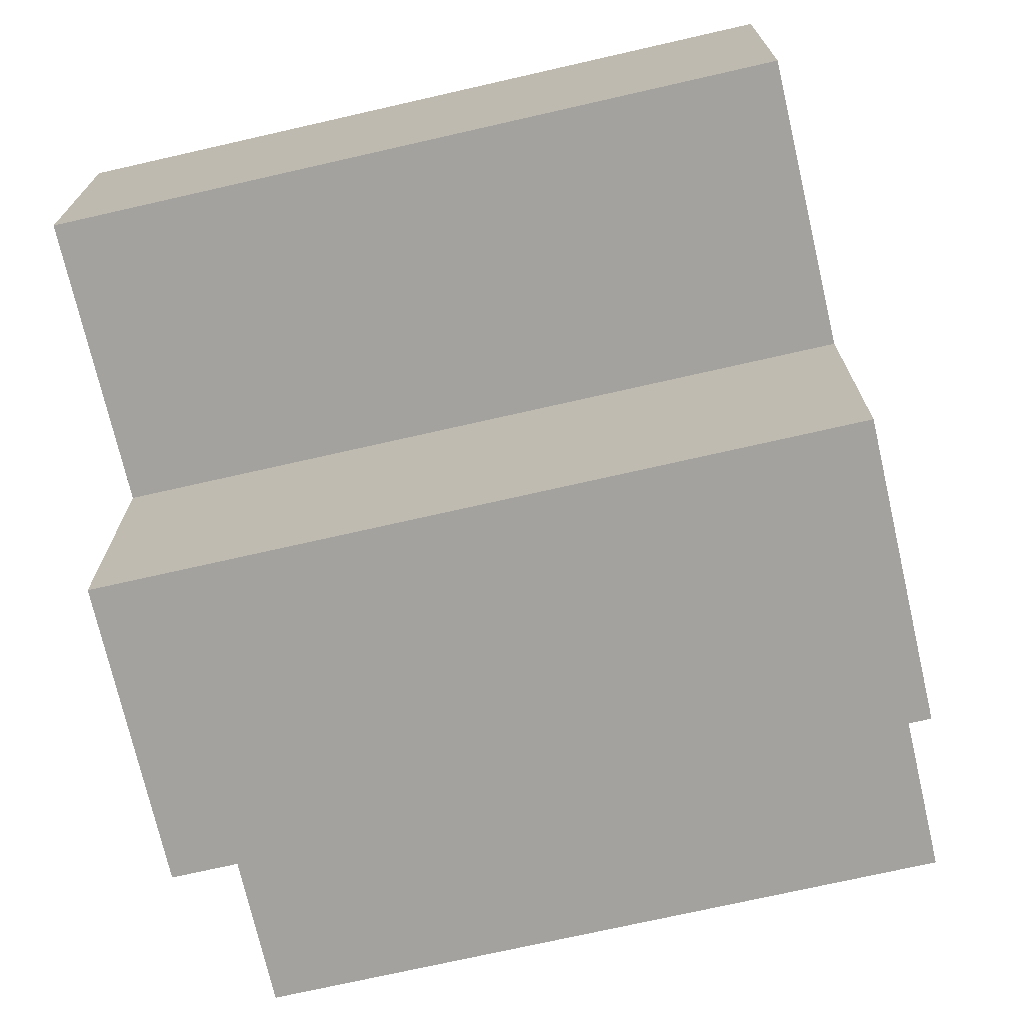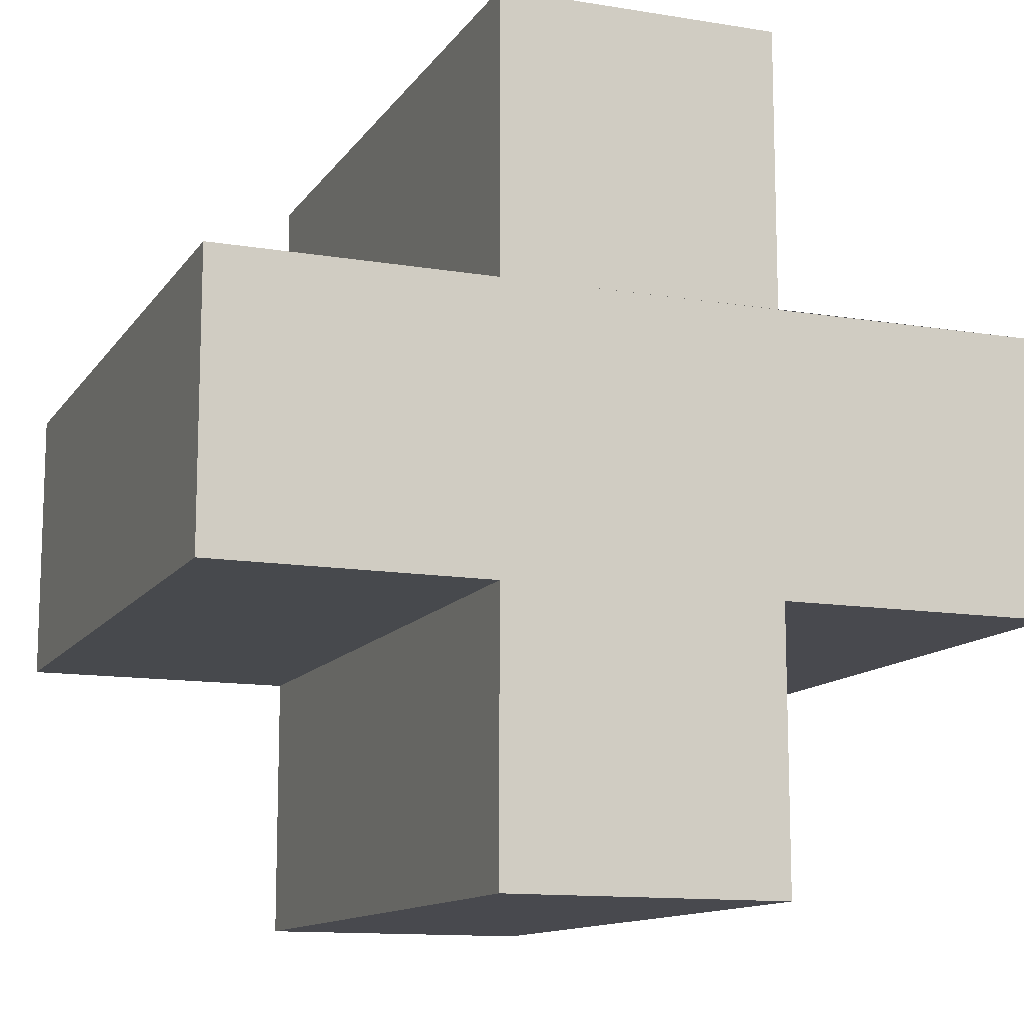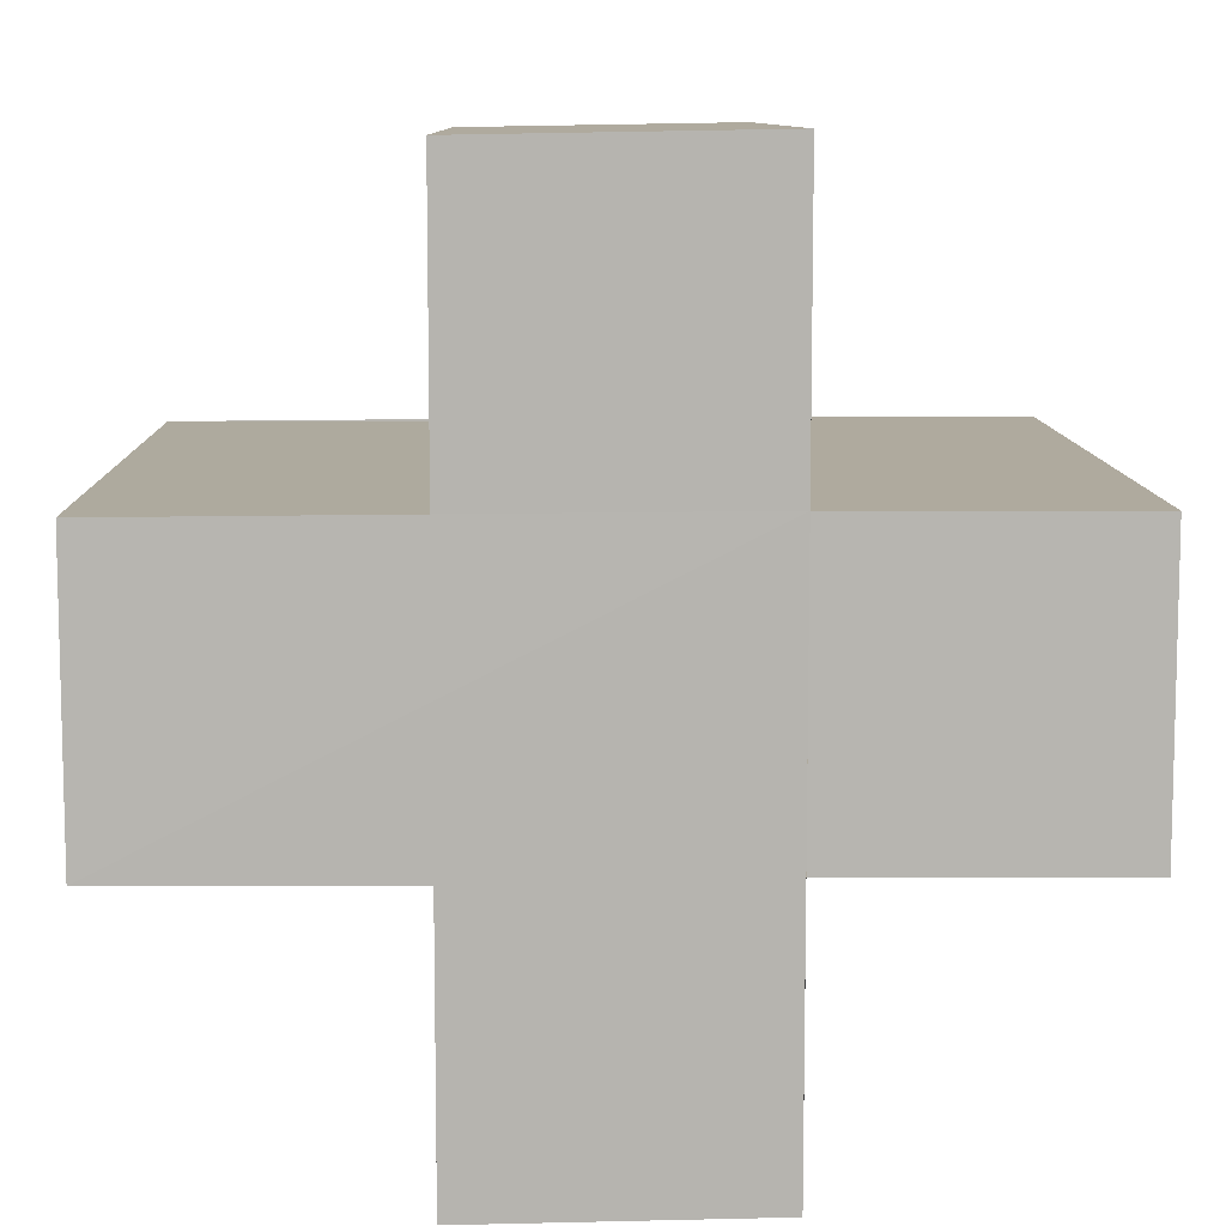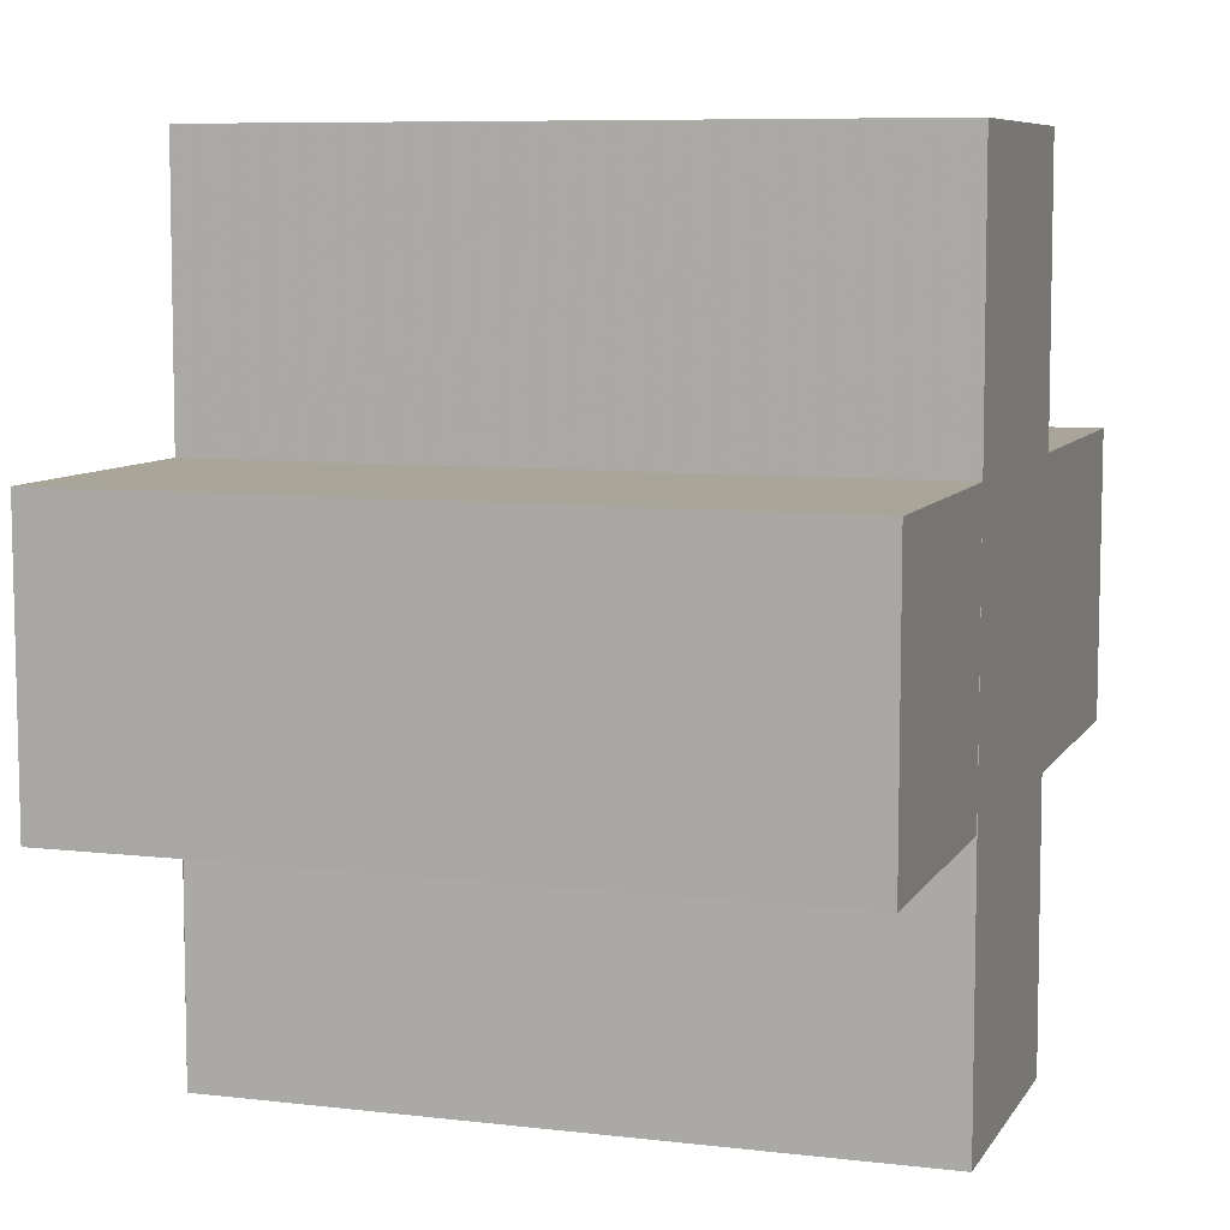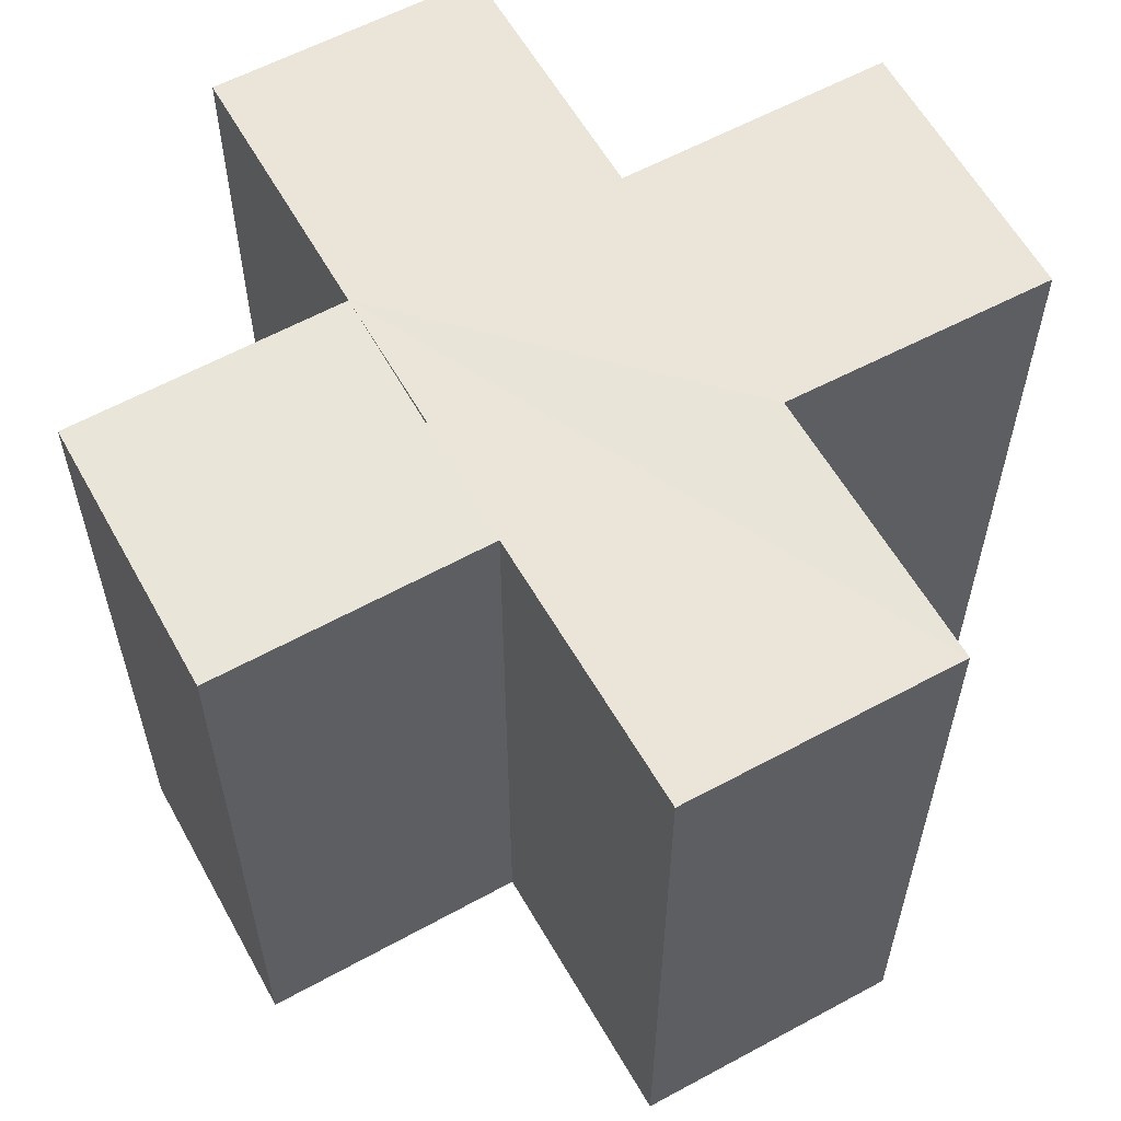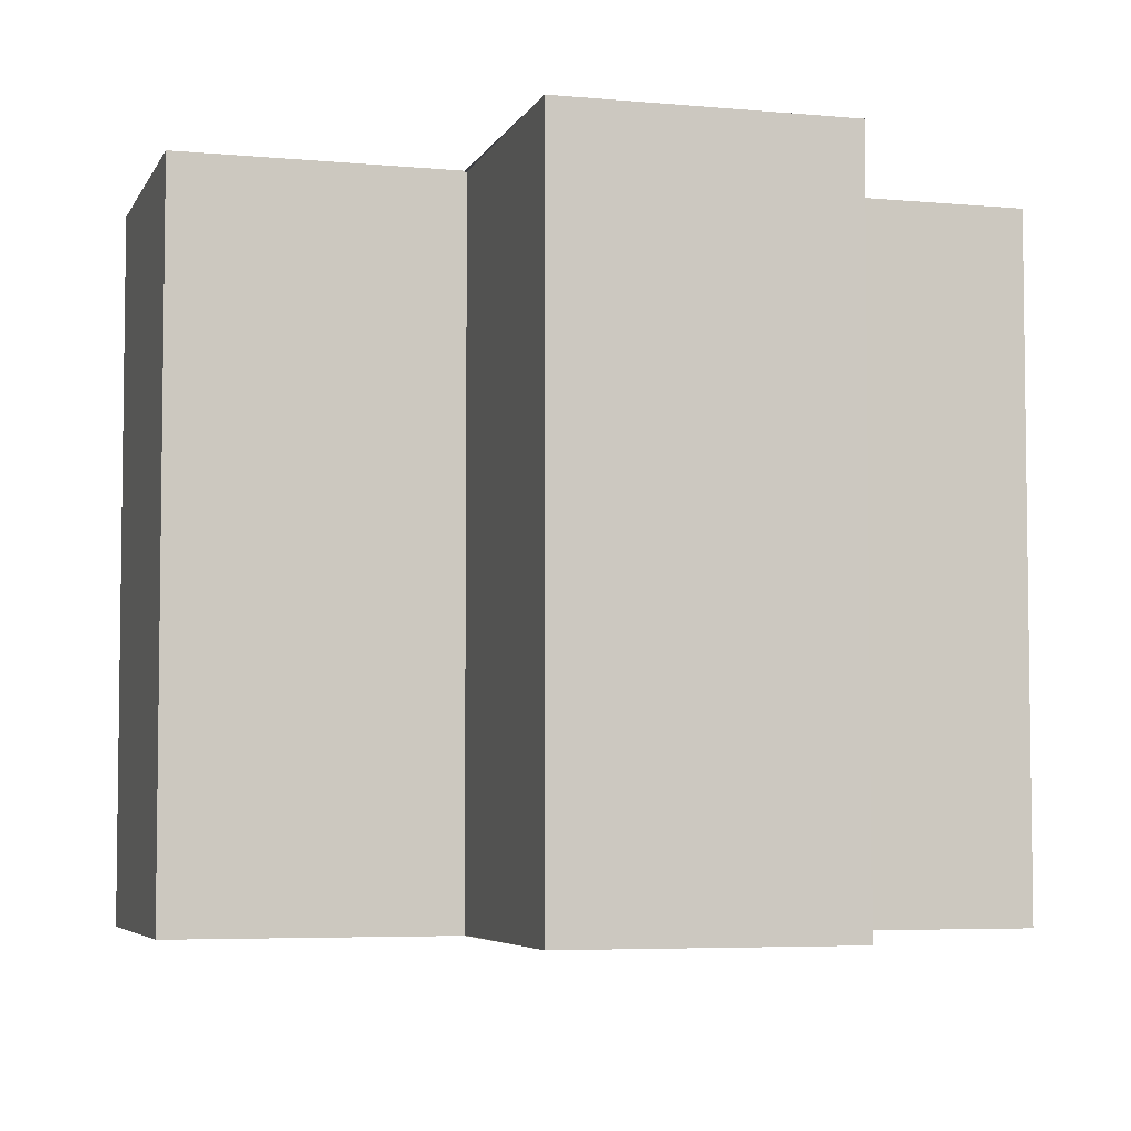
<metadata>
{"format":"obj","ext":"obj","renderer":"f3d","projection":"perspective","resolution":1024,"background":"white","views":[{"elev":-72.5,"azim":-77.1,"up":"+Y"},{"elev":-12.3,"azim":159.0,"up":"+Y"},{"elev":9.4,"azim":-1.0,"up":"+Y"},{"elev":7.7,"azim":108.4,"up":"+Y"},{"elev":59.5,"azim":-119.1,"up":"+Z"},{"elev":-5.2,"azim":-106.3,"up":"+Z"}]}
</metadata>
<code>
o 8335
v 2232 1884 14.12
v 2232 1884 14.12
v 2232 1884 14.14
v 2232 1884 14.14
v 2232 1884 14.12
v 2232 1884 14.14
v 2232 1884 14.14
v 2232 1884 14.14
v 2232 1884 14.14
v 2232 1884 14.14
v 2232 1884 14.14
v 2232 1884 14.12
v 2232 1884 14.12
v 2232 1884 14.12
v 2232 1884 14.12
v 2232 1884 14.12
v 2232 1884 14.12
v 2232 1884 14.14
v 2232 1884 14.14
v 2232 1884 14.14
v 2232 1884 14.14
v 2232 1884 14.14
v 2232 1884 14.14
v 2232 1884 14.14
v 2232 1884 14.12
v 2232 1884 14.14
v 2232 1884 14.14
v 2232 1884 14.14
v 2232 1884 14.14
v 2232 1884 14.12
v 2232 1884 14.12
v 2232 1884 14.14
v 2232 1884 14.14
v 2232 1884 14.12
v 2232 1884 14.12
v 2232 1884 14.12
v 2232 1884 14.14
v 2232 1884 14.14
v 2232 1884 14.12
v 2232 1884 14.12
v 2232 1884 14.12
v 2232 1884 14.12
v 2232 1884 14.14
v 2232 1884 14.14
v 2232 1884 14.12
v 2232 1884 14.12
v 2232 1884 14.14
v 2232 1884 14.14
v 2232 1884 14.12
v 2232 1884 14.12
v 2232 1884 14.12
v 2232 1884 14.14
v 2232 1884 14.14
v 2232 1884 14.12
v 2232 1884 14.12
v 2232 1884 14.12
v 2232 1884 14.12
v 2232 1884 14.12
v 2232 1884 14.14
v 2232 1884 14.12
v 2232 1884 14.14
v 2232 1884 14.12
v 2232 1884 14.12
v 2232 1884 14.14
v 2232 1884 14.14
v 2232 1884 14.12
v 2232 1884 14.12
v 2232 1884 14.12
v 2232 1884 14.12
v 2232 1884 14.14
v 2232 1884 14.14
v 2232 1884 14.12
v 2232 1884 14.12
v 2232 1884 14.12
v 2232 1884 14.12
v 2232 1884 14.14
f 1 2 3
f 4 5 6
f 7 6 8
f 9 8 10
f 11 12 10
f 13 14 11
f 15 16 9
f 9 17 18
f 7 19 20
f 7 21 19
f 7 22 21
f 7 23 22
f 24 25 23
f 7 26 27
f 28 29 26
f 30 31 25
f 32 31 33
f 34 35 32
f 30 36 31
f 37 36 38
f 39 40 37
f 30 41 36
f 30 42 41
f 43 42 44
f 45 46 43
f 47 41 48
f 49 50 47
f 30 51 5
f 52 51 53
f 54 55 52
f 56 57 51
f 58 56 59
f 59 60 61
f 30 62 63
f 64 62 65
f 66 67 64
f 68 63 69
f 70 63 71
f 72 73 70
f 74 75 76

</code>
